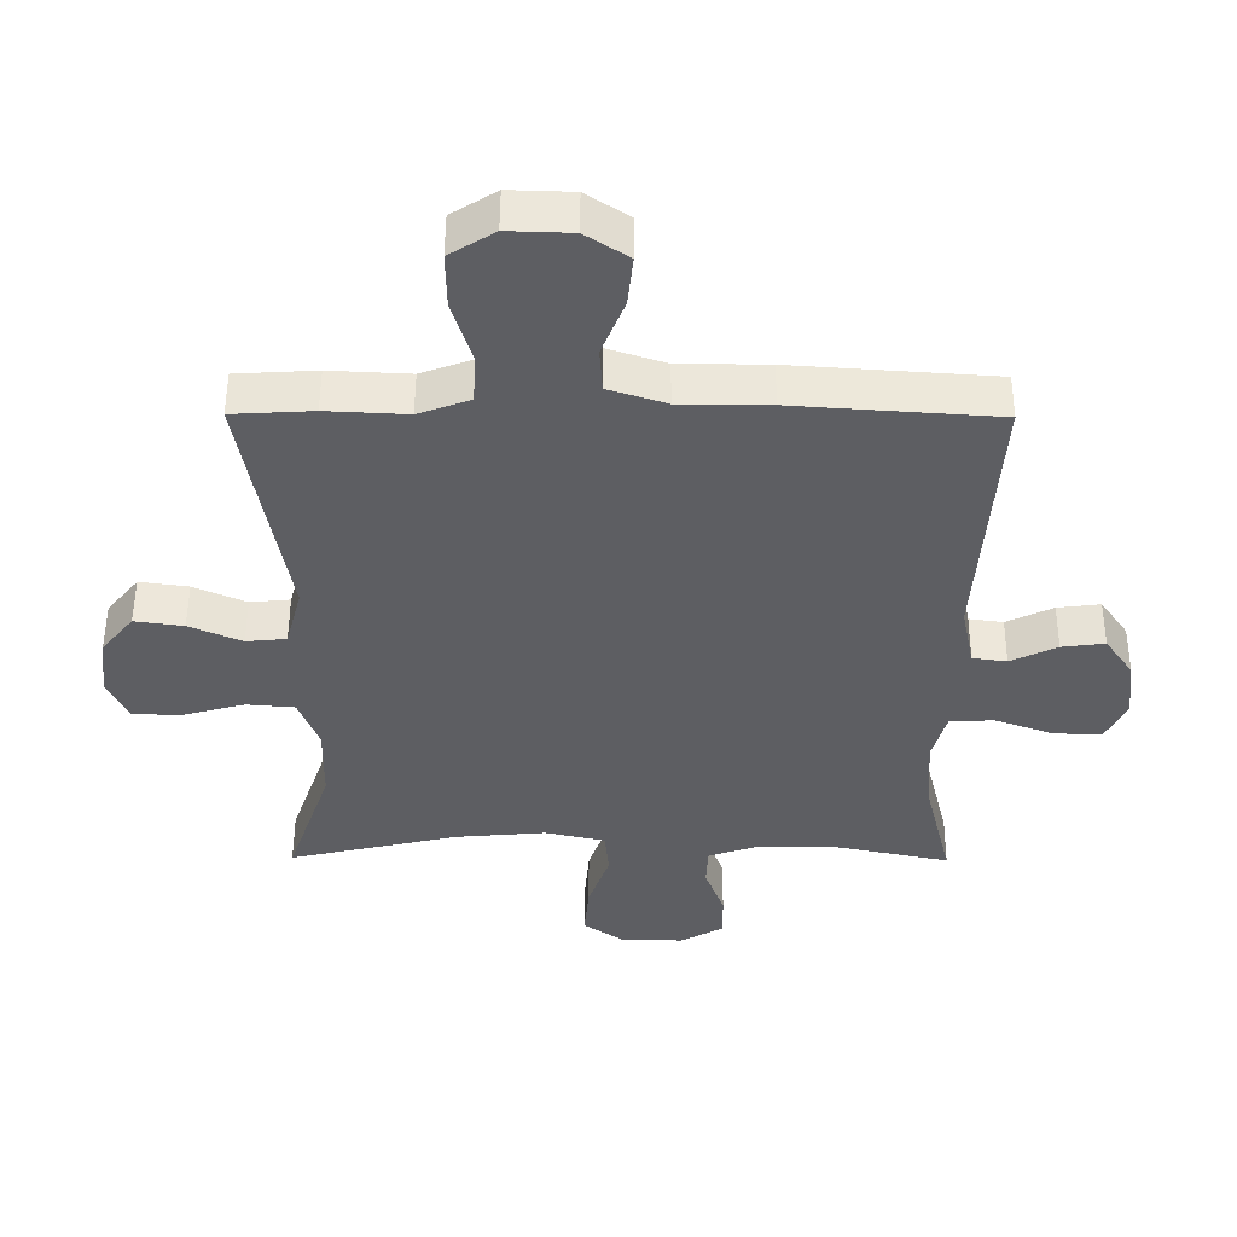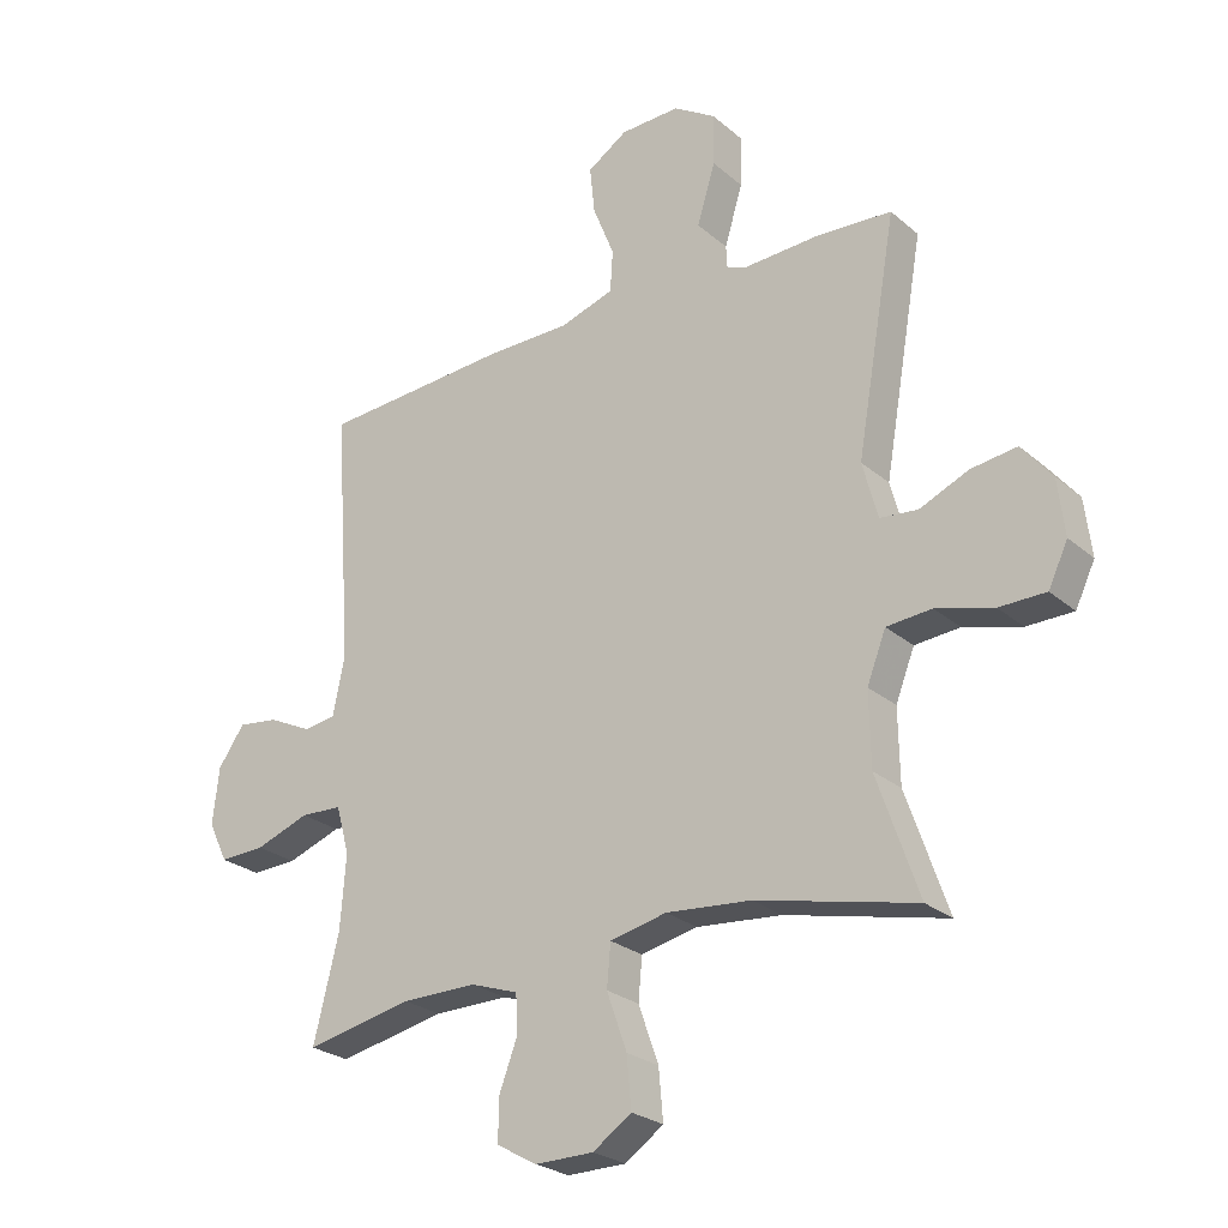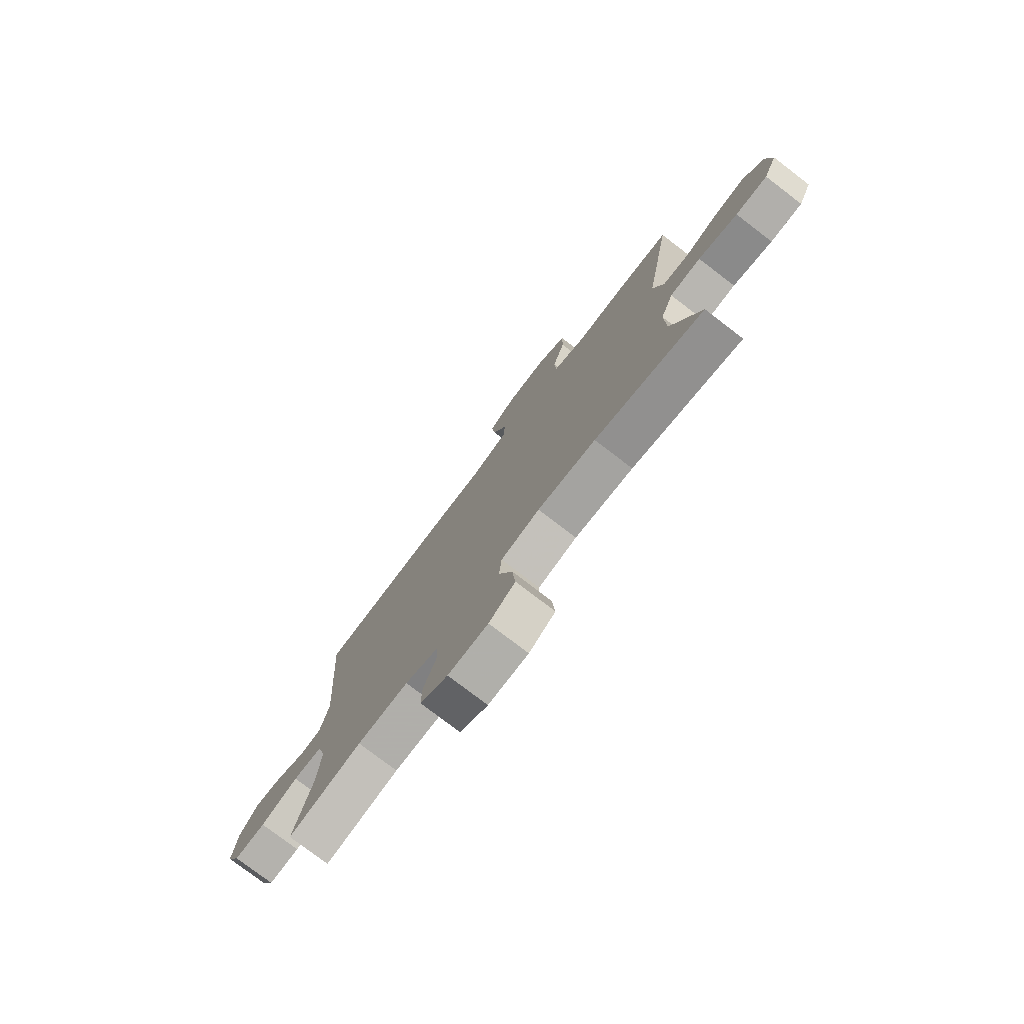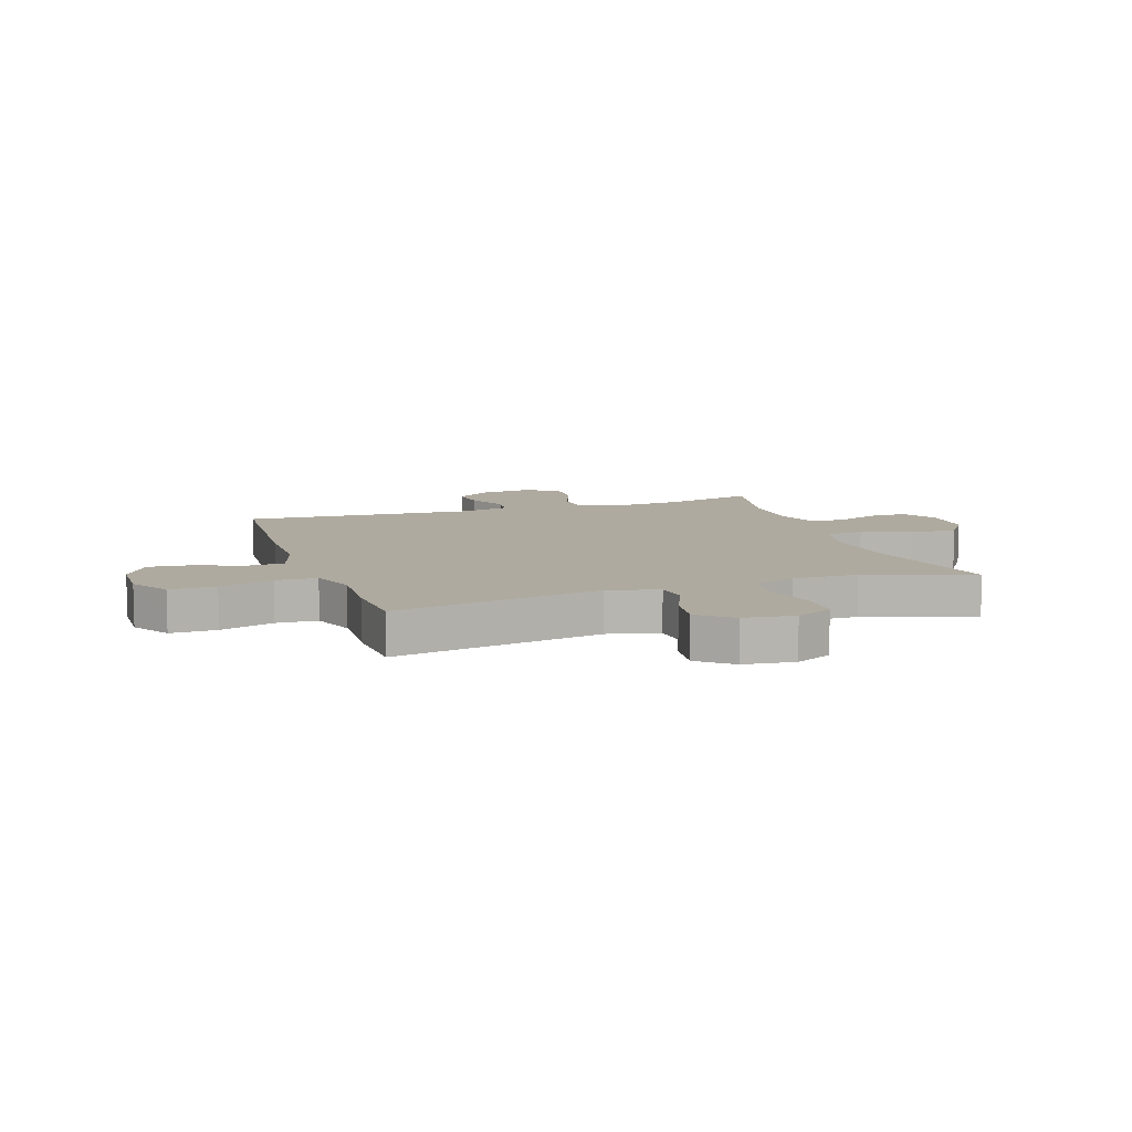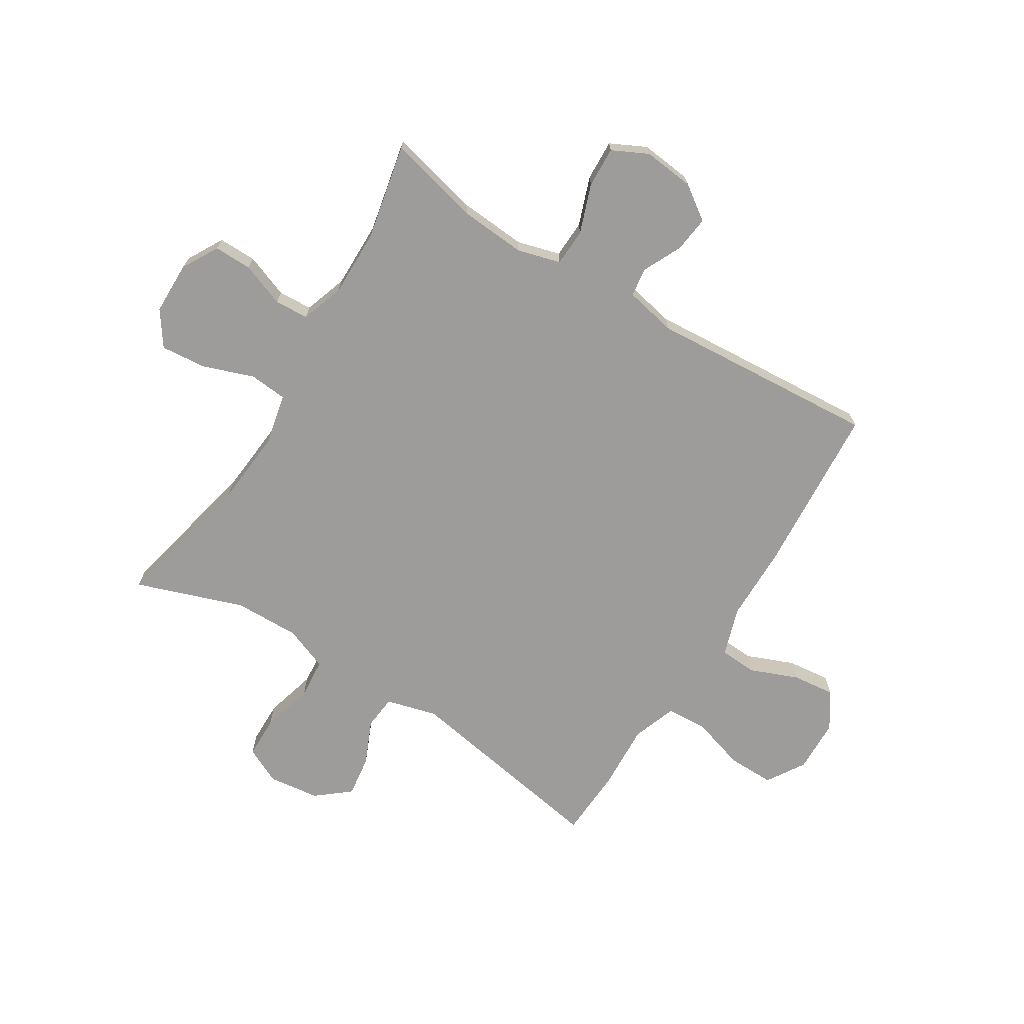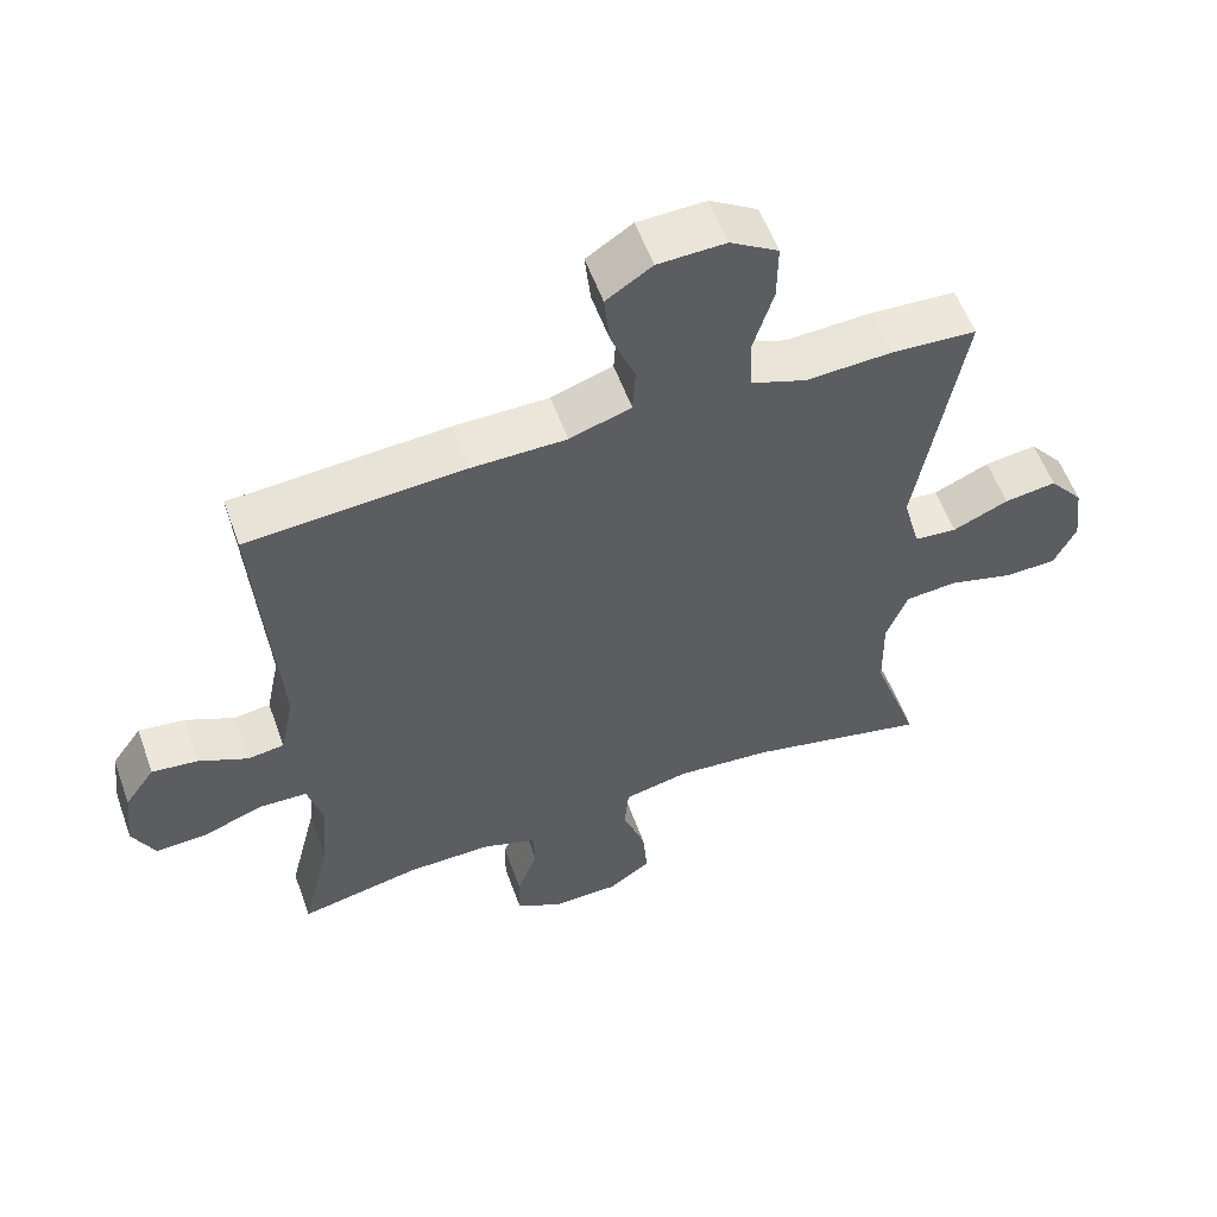
<metadata>
{"format":"obj","ext":"obj","renderer":"f3d","projection":"perspective","resolution":1024,"background":"white","views":[{"elev":51.4,"azim":-179.7,"up":"+Z"},{"elev":-25.4,"azim":36.7,"up":"+Z"},{"elev":-77.5,"azim":52.6,"up":"+Z"},{"elev":9.5,"azim":71.2,"up":"+Y"},{"elev":-70.1,"azim":-121.7,"up":"+Y"},{"elev":56.8,"azim":-19.8,"up":"+Z"}]}
</metadata>
<code>
v 0.5 0.07 0.5
v 0.436 0.07 0.131
v 0.46 0.07 0.041
v 0.52 0.07 0.035
v 0.598 0.07 0.069
v 0.671 0.07 0.079
v 0.719 0.07 0.02
v 0.73 0.07 -0.07
v 0.699 0.07 -0.135
v 0.625 0.07 -0.136
v 0.534 0.07 -0.111
v 0.462 0.07 -0.117
v 0.432 0.07 -0.194
v 0.434 0.07 -0.31
v 0.5 0.07 -0.5
v 0.247 0.07 -0.442
v 0.112 0.07 -0.43
v 0.022 0.07 -0.45
v 0.016 0.07 -0.517
v 0.048 0.07 -0.607
v 0.055 0.07 -0.687
v -0.006 0.07 -0.729
v -0.099 0.07 -0.73
v -0.163 0.07 -0.694
v -0.162 0.07 -0.627
v -0.133 0.07 -0.55
v -0.136 0.07 -0.49
v -0.212 0.07 -0.464
v -0.33 0.07 -0.465
v -0.5 0.07 -0.5
v -0.46 0.07 -0.337
v -0.451 0.07 -0.22
v -0.472 0.07 -0.144
v -0.538 0.07 -0.141
v -0.624 0.07 -0.172
v -0.696 0.07 -0.175
v -0.727 0.07 -0.112
v -0.717 0.07 -0.022
v -0.675 0.07 0.038
v -0.611 0.07 0.03
v -0.542 0.07 -0.003
v -0.491 0.07 0.004
v -0.472 0.07 0.096
v -0.5 0.07 0.5
v -0.198 0.07 0.521
v -0.065 0.07 0.522
v 0.021 0.07 0.55
v 0.025 0.07 0.616
v -0.009 0.07 0.701
v -0.017 0.07 0.776
v 0.047 0.07 0.818
v 0.142 0.07 0.821
v 0.209 0.07 0.779
v 0.208 0.07 0.697
v 0.179 0.07 0.602
v 0.183 0.07 0.529
v 0.26 0.07 0.501
v 0.38 0.07 0.507
v 0.5 0 0.5
v 0.436 0 0.131
v 0.46 0 0.041
v 0.52 0 0.035
v 0.598 0 0.069
v 0.671 0 0.079
v 0.719 0 0.02
v 0.73 0 -0.07
v 0.699 0 -0.135
v 0.625 0 -0.136
v 0.534 0 -0.111
v 0.462 0 -0.117
v 0.432 0 -0.194
v 0.434 0 -0.31
v 0.5 0 -0.5
v 0.247 0 -0.442
v 0.112 0 -0.43
v 0.022 0 -0.45
v 0.016 0 -0.517
v 0.048 0 -0.607
v 0.055 0 -0.687
v -0.006 0 -0.729
v -0.099 0 -0.73
v -0.163 0 -0.694
v -0.162 0 -0.627
v -0.133 0 -0.55
v -0.136 0 -0.49
v -0.212 0 -0.464
v -0.33 0 -0.465
v -0.5 0 -0.5
v -0.46 0 -0.337
v -0.451 0 -0.22
v -0.472 0 -0.144
v -0.538 0 -0.141
v -0.624 0 -0.172
v -0.696 0 -0.175
v -0.727 0 -0.112
v -0.717 0 -0.022
v -0.675 0 0.038
v -0.611 0 0.03
v -0.542 0 -0.003
v -0.491 0 0.004
v -0.472 0 0.096
v -0.5 0 0.5
v -0.198 0 0.521
v -0.065 0 0.522
v 0.021 0 0.55
v 0.025 0 0.616
v -0.009 0 0.701
v -0.017 0 0.776
v 0.047 0 0.818
v 0.142 0 0.821
v 0.209 0 0.779
v 0.208 0 0.697
v 0.179 0 0.602
v 0.183 0 0.529
v 0.26 0 0.501
v 0.38 0 0.507
f 57 58 1 2
f 56 57 2 3
f 52 53 54 55
f 52 55 56
f 51 52 56
f 48 49 50 51
f 47 48 51 56
f 46 47 56 3
f 43 44 45 46
f 42 43 46 3
f 38 39 40 41
f 36 37 38 41
f 34 35 36 41
f 33 34 41 42
f 32 33 42 3
f 29 30 31
f 28 29 31 32
f 27 28 32 3
f 23 24 25 26
f 19 20 21 22
f 18 19 22 23
f 14 15 16
f 13 14 16 17
f 12 13 17 18
f 8 9 10 11
f 8 11 12
f 7 8 12
f 4 5 6 7
f 4 7 12
f 3 4 12 18
f 18 23 26 27
f 3 18 27
f 60 59 116 115
f 61 60 115 114
f 113 112 111 110
f 114 113 110
f 114 110 109
f 109 108 107 106
f 114 109 106 105
f 61 114 105 104
f 104 103 102 101
f 61 104 101 100
f 99 98 97 96
f 99 96 95 94
f 99 94 93 92
f 100 99 92 91
f 61 100 91 90
f 89 88 87
f 90 89 87 86
f 61 90 86 85
f 84 83 82 81
f 80 79 78 77
f 81 80 77 76
f 74 73 72
f 75 74 72 71
f 76 75 71 70
f 69 68 67 66
f 70 69 66
f 70 66 65
f 65 64 63 62
f 70 65 62
f 76 70 62 61
f 85 84 81 76
f 85 76 61
f 1 59 60 2
f 2 60 61 3
f 3 61 62 4
f 4 62 63 5
f 5 63 64 6
f 6 64 65 7
f 7 65 66 8
f 8 66 67 9
f 9 67 68 10
f 10 68 69 11
f 11 69 70 12
f 12 70 71 13
f 13 71 72 14
f 14 72 73 15
f 15 73 74 16
f 16 74 75 17
f 17 75 76 18
f 18 76 77 19
f 19 77 78 20
f 20 78 79 21
f 21 79 80 22
f 22 80 81 23
f 23 81 82 24
f 24 82 83 25
f 25 83 84 26
f 26 84 85 27
f 27 85 86 28
f 28 86 87 29
f 29 87 88 30
f 30 88 89 31
f 31 89 90 32
f 32 90 91 33
f 33 91 92 34
f 34 92 93 35
f 35 93 94 36
f 36 94 95 37
f 37 95 96 38
f 38 96 97 39
f 39 97 98 40
f 40 98 99 41
f 41 99 100 42
f 42 100 101 43
f 43 101 102 44
f 44 102 103 45
f 45 103 104 46
f 46 104 105 47
f 47 105 106 48
f 48 106 107 49
f 49 107 108 50
f 50 108 109 51
f 51 109 110 52
f 52 110 111 53
f 53 111 112 54
f 54 112 113 55
f 55 113 114 56
f 56 114 115 57
f 57 115 116 58
f 58 116 59 1

</code>
